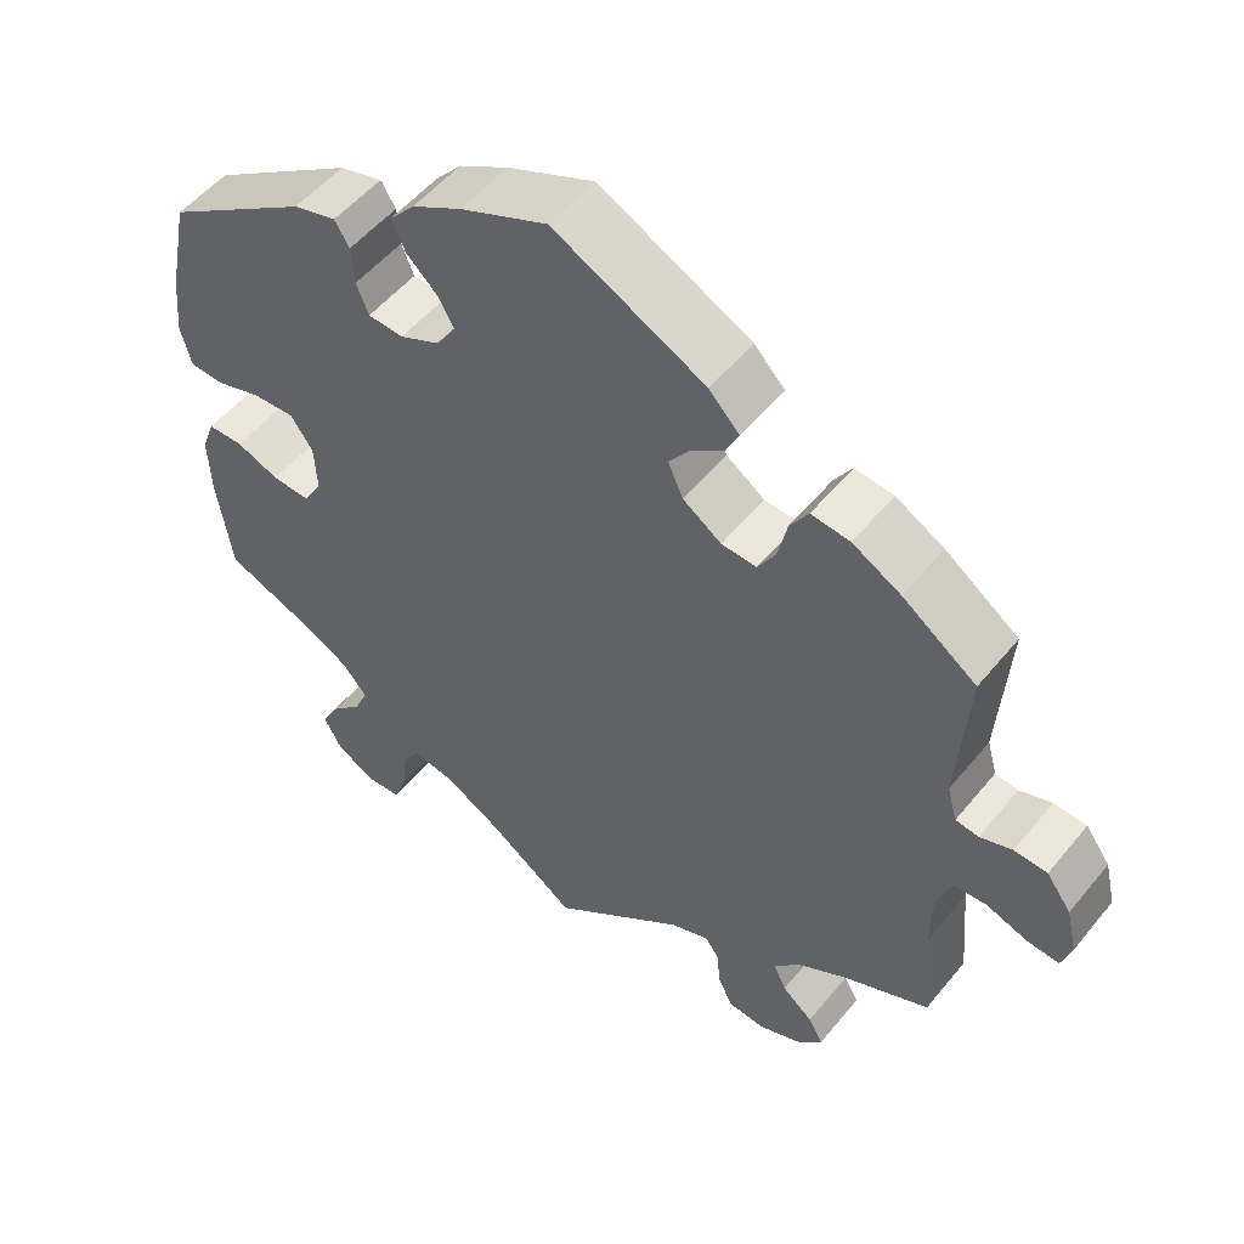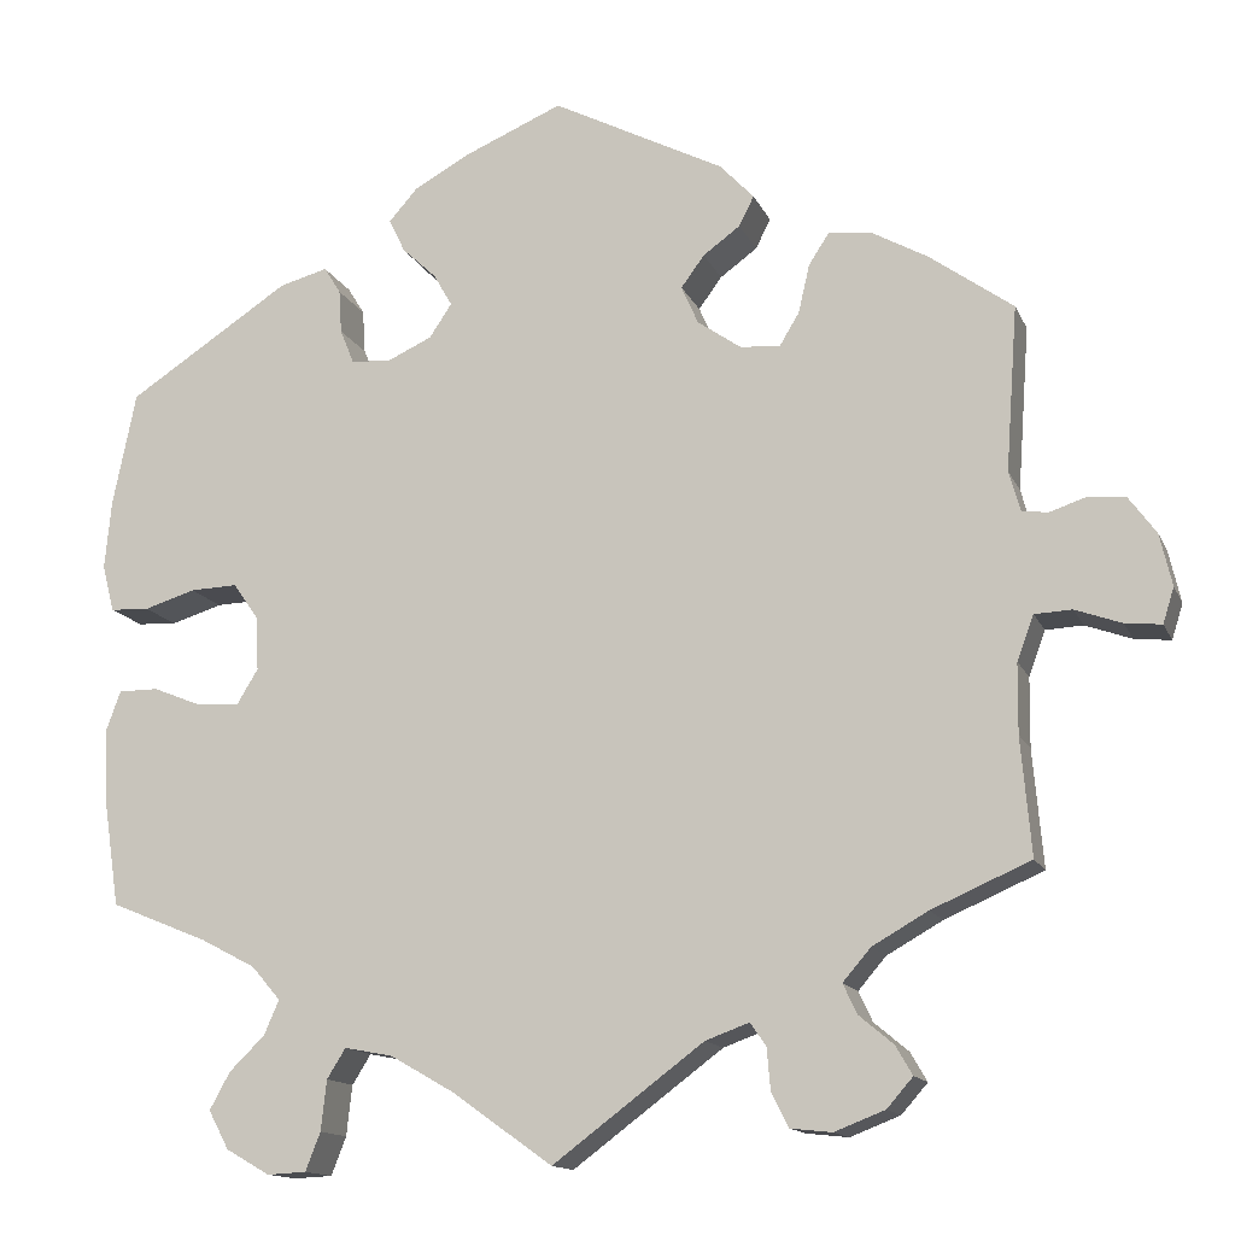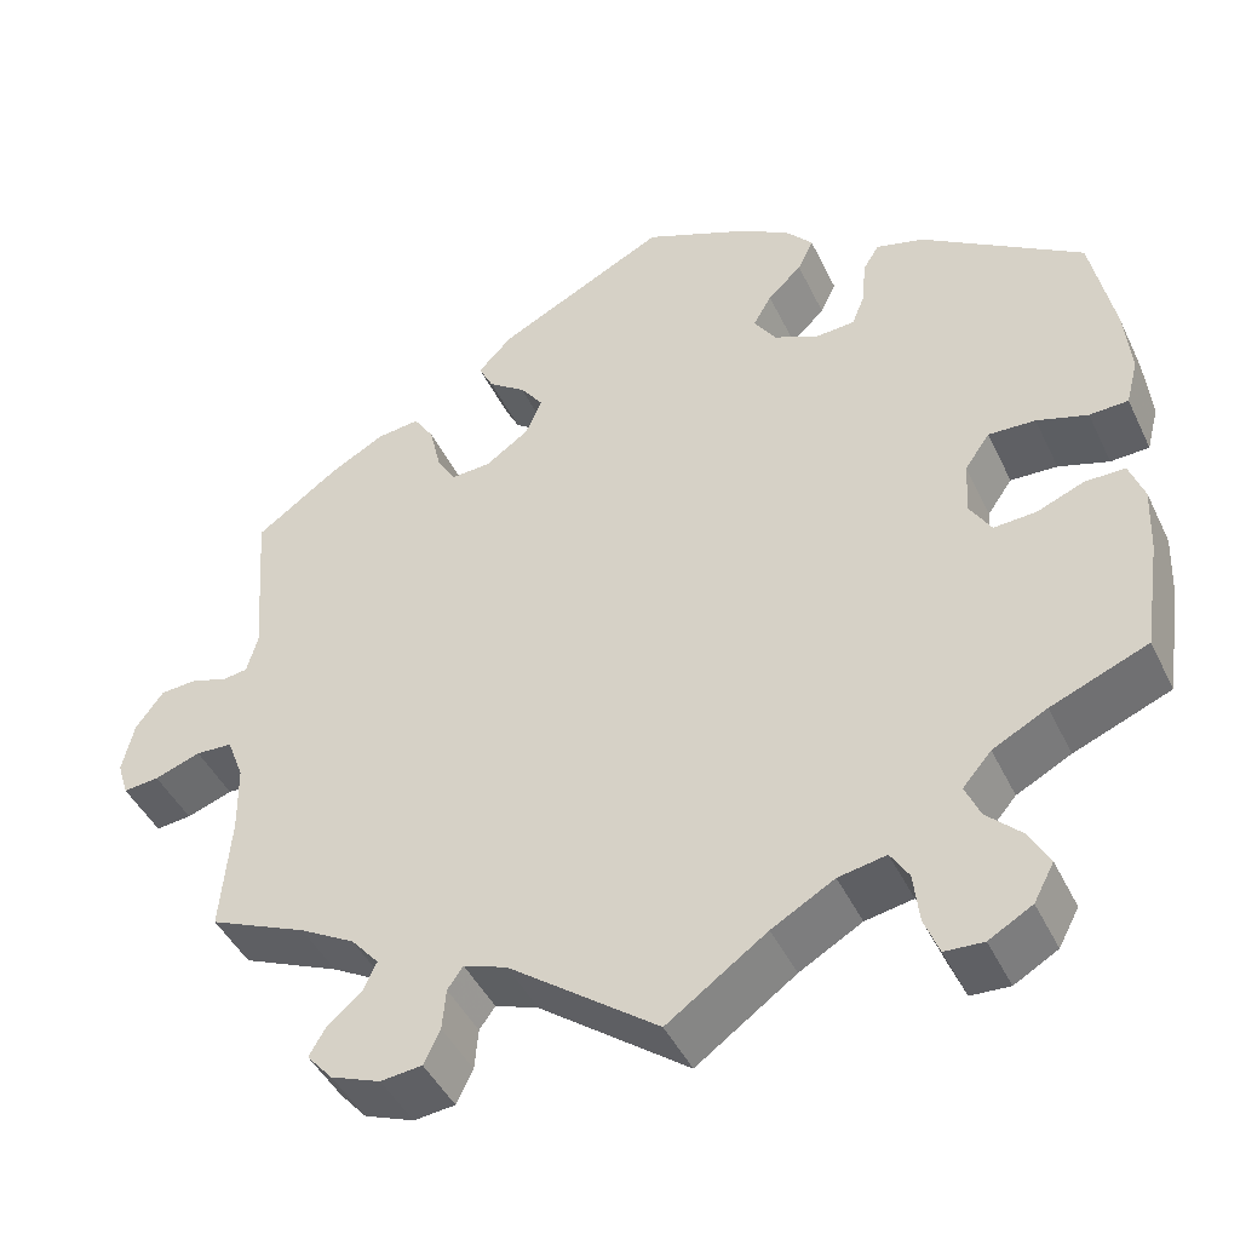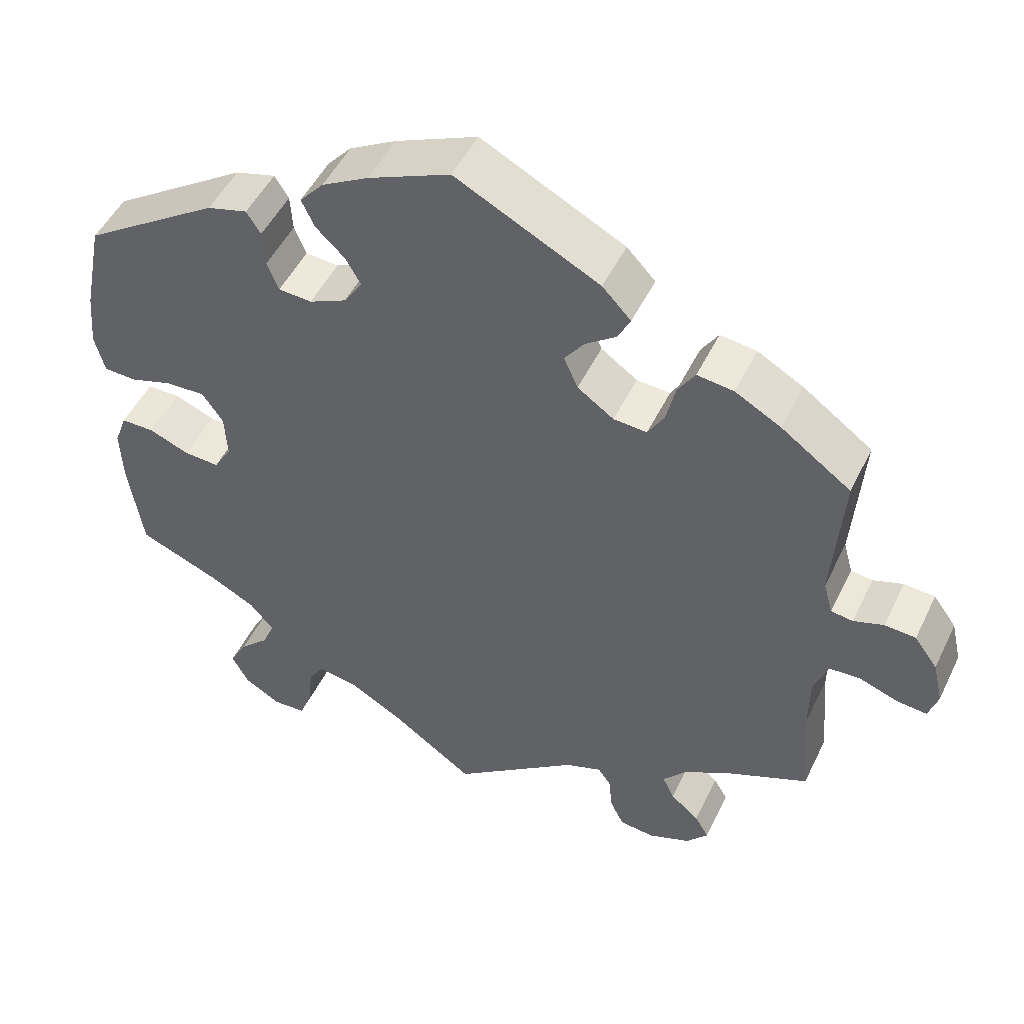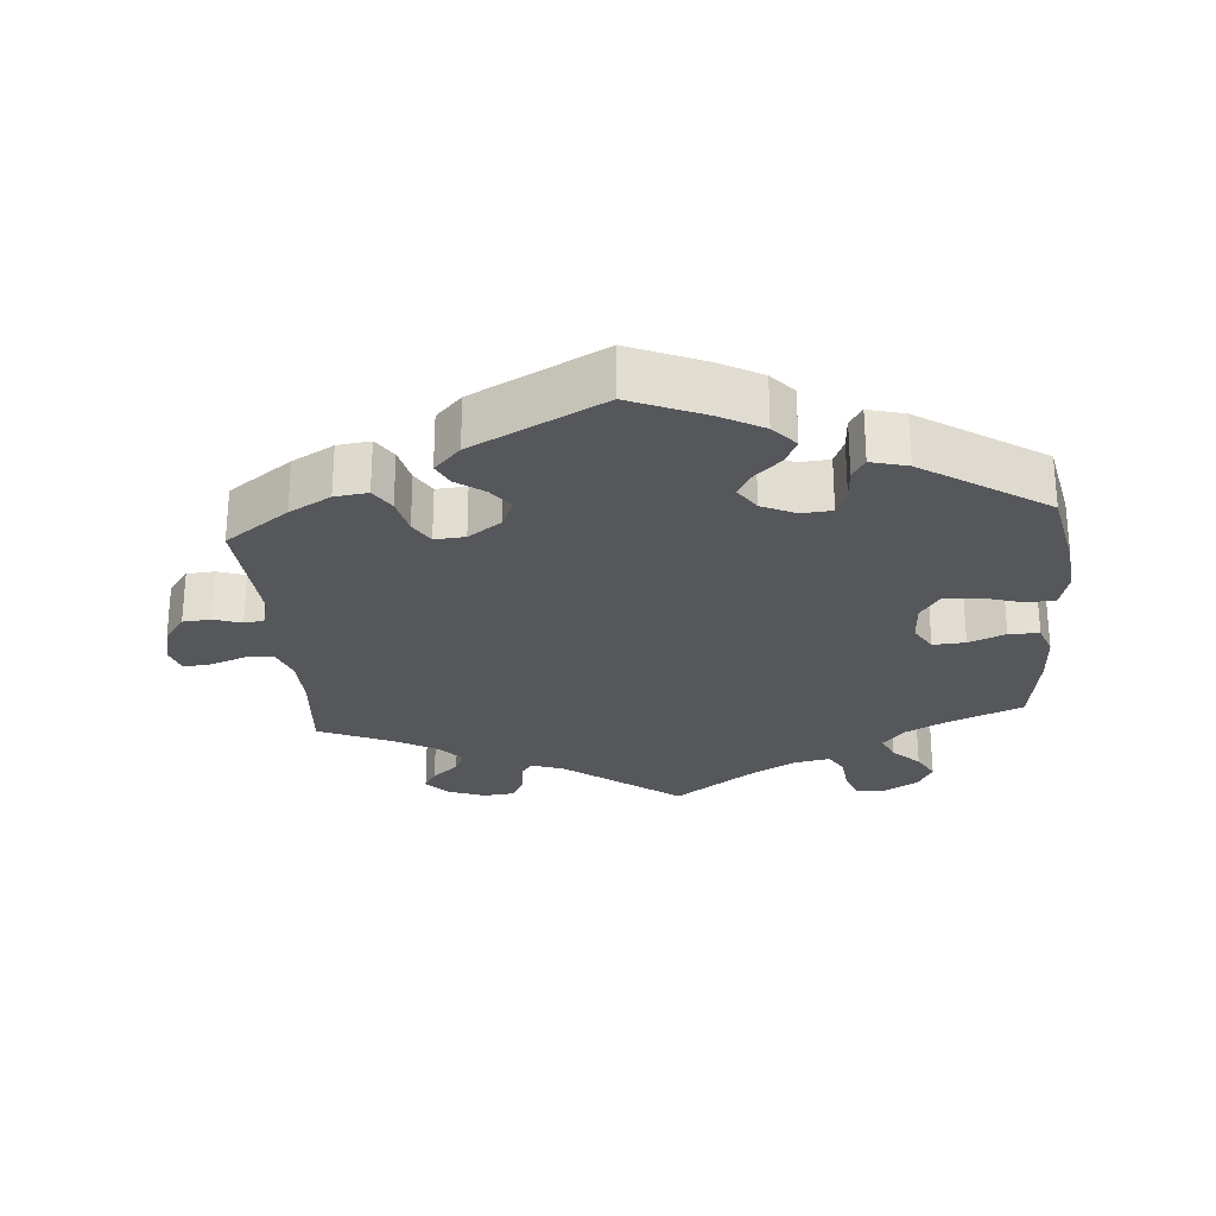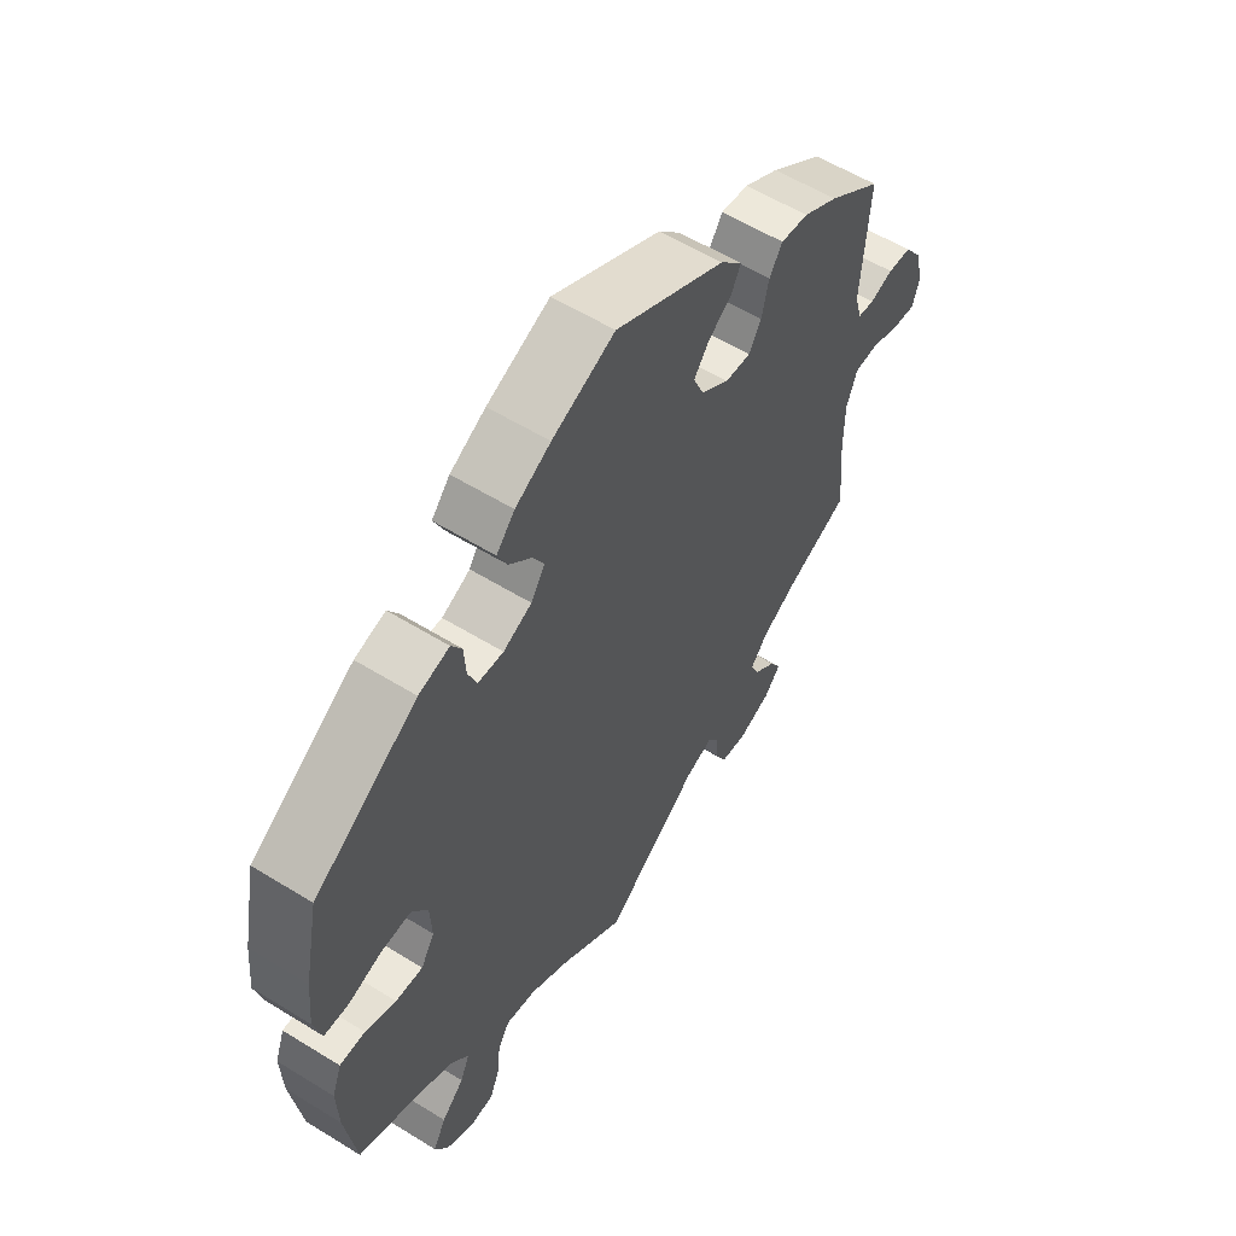
<metadata>
{"format":"obj","ext":"obj","renderer":"f3d","projection":"perspective","resolution":1024,"background":"white","views":[{"elev":52.3,"azim":-142.0,"up":"+Z"},{"elev":-14.0,"azim":-162.6,"up":"+Z"},{"elev":-44.5,"azim":24.4,"up":"+Z"},{"elev":49.2,"azim":-154.9,"up":"+Z"},{"elev":-26.5,"azim":4.8,"up":"+Y"},{"elev":57.3,"azim":122.7,"up":"+Z"}]}
</metadata>
<code>
v -0.411 0.07 0.354
v -0.352 0.07 0.387
v -0.305 0.07 0.393
v -0.283 0.07 0.359
v -0.271 0.07 0.307
v -0.25 0.07 0.272
v -0.207 0.07 0.275
v -0.16 0.07 0.308
v -0.142 0.07 0.349
v -0.167 0.07 0.383
v -0.207 0.07 0.412
v -0.223 0.07 0.444
v -0.186 0.07 0.483
v -0.001 0.07 0.578
v 0.105 0.07 0.533
v 0.165 0.07 0.5
v 0.196 0.07 0.465
v 0.179 0.07 0.429
v 0.142 0.07 0.394
v 0.122 0.07 0.359
v 0.146 0.07 0.323
v 0.194 0.07 0.301
v 0.237 0.07 0.304
v 0.252 0.07 0.341
v 0.255 0.07 0.388
v 0.273 0.07 0.417
v 0.325 0.07 0.403
v 0.5 0.07 0.289
v 0.525 0.07 0.166
v 0.532 0.07 0.092
v 0.519 0.07 0.042
v 0.477 0.07 0.04
v 0.422 0.07 0.057
v 0.371 0.07 0.059
v 0.344 0.07 0.02
v 0.341 0.07 -0.038
v 0.364 0.07 -0.076
v 0.41 0.07 -0.073
v 0.462 0.07 -0.052
v 0.505 0.07 -0.052
v 0.521 0.07 -0.096
v 0.518 0.07 -0.169
v 0.5 0.07 -0.289
v 0.395 0.07 -0.332
v 0.336 0.07 -0.363
v 0.305 0.07 -0.399
v 0.321 0.07 -0.436
v 0.359 0.07 -0.473
v 0.381 0.07 -0.513
v 0.359 0.07 -0.554
v 0.312 0.07 -0.581
v 0.27 0.07 -0.579
v 0.254 0.07 -0.538
v 0.248 0.07 -0.484
v 0.228 0.07 -0.452
v 0.176 0.07 -0.462
v 0.108 0.07 -0.501
v 0 0.07 -0.578
v -0.162 0.07 -0.457
v -0.209 0.07 -0.44
v -0.226 0.07 -0.464
v -0.23 0.07 -0.509
v -0.248 0.07 -0.546
v -0.293 0.07 -0.551
v -0.347 0.07 -0.53
v -0.375 0.07 -0.498
v -0.357 0.07 -0.467
v -0.32 0.07 -0.436
v -0.305 0.07 -0.404
v -0.335 0.07 -0.369
v -0.395 0.07 -0.335
v -0.501 0.07 -0.289
v -0.49 0.07 -0.163
v -0.491 0.07 -0.088
v -0.509 0.07 -0.04
v -0.549 0.07 -0.038
v -0.599 0.07 -0.056
v -0.638 0.07 -0.06
v -0.65 0.07 -0.022
v -0.637 0.07 0.034
v -0.607 0.07 0.075
v -0.567 0.07 0.078
v -0.528 0.07 0.065
v -0.5 0.07 0.069
v -0.488 0.07 0.112
v -0.501 0.07 0.289
v -0.411 0 0.354
v -0.352 0 0.387
v -0.305 0 0.393
v -0.283 0 0.359
v -0.271 0 0.307
v -0.25 0 0.272
v -0.207 0 0.275
v -0.16 0 0.308
v -0.142 0 0.349
v -0.167 0 0.383
v -0.207 0 0.412
v -0.223 0 0.444
v -0.186 0 0.483
v -0.001 0 0.578
v 0.105 0 0.533
v 0.165 0 0.5
v 0.196 0 0.465
v 0.179 0 0.429
v 0.142 0 0.394
v 0.122 0 0.359
v 0.146 0 0.323
v 0.194 0 0.301
v 0.237 0 0.304
v 0.252 0 0.341
v 0.255 0 0.388
v 0.273 0 0.417
v 0.325 0 0.403
v 0.5 0 0.289
v 0.525 0 0.166
v 0.532 0 0.092
v 0.519 0 0.042
v 0.477 0 0.04
v 0.422 0 0.057
v 0.371 0 0.059
v 0.344 0 0.02
v 0.341 0 -0.038
v 0.364 0 -0.076
v 0.41 0 -0.073
v 0.462 0 -0.052
v 0.505 0 -0.052
v 0.521 0 -0.096
v 0.518 0 -0.169
v 0.5 0 -0.289
v 0.395 0 -0.332
v 0.336 0 -0.363
v 0.305 0 -0.399
v 0.321 0 -0.436
v 0.359 0 -0.473
v 0.381 0 -0.513
v 0.359 0 -0.554
v 0.312 0 -0.581
v 0.27 0 -0.579
v 0.254 0 -0.538
v 0.248 0 -0.484
v 0.228 0 -0.452
v 0.176 0 -0.462
v 0.108 0 -0.501
v 0 0 -0.578
v -0.162 0 -0.457
v -0.209 0 -0.44
v -0.226 0 -0.464
v -0.23 0 -0.509
v -0.248 0 -0.546
v -0.293 0 -0.551
v -0.347 0 -0.53
v -0.375 0 -0.498
v -0.357 0 -0.467
v -0.32 0 -0.436
v -0.305 0 -0.404
v -0.335 0 -0.369
v -0.395 0 -0.335
v -0.501 0 -0.289
v -0.49 0 -0.163
v -0.491 0 -0.088
v -0.509 0 -0.04
v -0.549 0 -0.038
v -0.599 0 -0.056
v -0.638 0 -0.06
v -0.65 0 -0.022
v -0.637 0 0.034
v -0.607 0 0.075
v -0.567 0 0.078
v -0.528 0 0.065
v -0.5 0 0.069
v -0.488 0 0.112
v -0.501 0 0.289
f 85 86 1 2
f 84 85 2 3
f 80 81 82 83
f 80 83 84
f 79 80 84
f 76 77 78 79
f 75 76 79 84
f 74 75 84 3
f 71 72 73
f 70 71 73 74
f 69 70 74 3
f 65 66 67 68
f 65 68 69
f 64 65 69
f 61 62 63 64
f 60 61 64 69
f 59 60 69 3
f 57 58 59
f 56 57 59
f 55 56 59
f 51 52 53 54
f 51 54 55
f 50 51 55
f 47 48 49 50
f 46 47 50 55
f 45 46 55 59
f 41 42 43 44
f 38 39 40 41
f 37 38 41 44
f 36 37 44 45
f 30 31 32 33
f 30 33 34
f 29 30 34
f 28 29 34
f 27 28 34 35
f 24 25 26 27
f 23 24 27 35
f 16 17 18 19
f 16 19 20
f 15 16 20
f 14 15 20
f 13 14 20
f 10 11 12 13
f 9 10 13 20
f 8 9 20 21
f 59 3 4 5
f 59 5 6
f 36 45 59 6
f 22 23 35 36
f 22 36 6 7
f 7 8 21 22
f 88 87 172 171
f 89 88 171 170
f 169 168 167 166
f 170 169 166
f 170 166 165
f 165 164 163 162
f 170 165 162 161
f 89 170 161 160
f 159 158 157
f 160 159 157 156
f 89 160 156 155
f 154 153 152 151
f 155 154 151
f 155 151 150
f 150 149 148 147
f 155 150 147 146
f 89 155 146 145
f 145 144 143
f 145 143 142
f 145 142 141
f 140 139 138 137
f 141 140 137
f 141 137 136
f 136 135 134 133
f 141 136 133 132
f 145 141 132 131
f 130 129 128 127
f 127 126 125 124
f 130 127 124 123
f 131 130 123 122
f 119 118 117 116
f 120 119 116
f 120 116 115
f 120 115 114
f 121 120 114 113
f 113 112 111 110
f 121 113 110 109
f 105 104 103 102
f 106 105 102
f 106 102 101
f 106 101 100
f 106 100 99
f 99 98 97 96
f 106 99 96 95
f 107 106 95 94
f 91 90 89 145
f 92 91 145
f 92 145 131 122
f 122 121 109 108
f 93 92 122 108
f 108 107 94 93
f 1 87 88 2
f 2 88 89 3
f 3 89 90 4
f 4 90 91 5
f 5 91 92 6
f 6 92 93 7
f 7 93 94 8
f 8 94 95 9
f 9 95 96 10
f 10 96 97 11
f 11 97 98 12
f 12 98 99 13
f 13 99 100 14
f 14 100 101 15
f 15 101 102 16
f 16 102 103 17
f 17 103 104 18
f 18 104 105 19
f 19 105 106 20
f 20 106 107 21
f 21 107 108 22
f 22 108 109 23
f 23 109 110 24
f 24 110 111 25
f 25 111 112 26
f 26 112 113 27
f 27 113 114 28
f 28 114 115 29
f 29 115 116 30
f 30 116 117 31
f 31 117 118 32
f 32 118 119 33
f 33 119 120 34
f 34 120 121 35
f 35 121 122 36
f 36 122 123 37
f 37 123 124 38
f 38 124 125 39
f 39 125 126 40
f 40 126 127 41
f 41 127 128 42
f 42 128 129 43
f 43 129 130 44
f 44 130 131 45
f 45 131 132 46
f 46 132 133 47
f 47 133 134 48
f 48 134 135 49
f 49 135 136 50
f 50 136 137 51
f 51 137 138 52
f 52 138 139 53
f 53 139 140 54
f 54 140 141 55
f 55 141 142 56
f 56 142 143 57
f 57 143 144 58
f 58 144 145 59
f 59 145 146 60
f 60 146 147 61
f 61 147 148 62
f 62 148 149 63
f 63 149 150 64
f 64 150 151 65
f 65 151 152 66
f 66 152 153 67
f 67 153 154 68
f 68 154 155 69
f 69 155 156 70
f 70 156 157 71
f 71 157 158 72
f 72 158 159 73
f 73 159 160 74
f 74 160 161 75
f 75 161 162 76
f 76 162 163 77
f 77 163 164 78
f 78 164 165 79
f 79 165 166 80
f 80 166 167 81
f 81 167 168 82
f 82 168 169 83
f 83 169 170 84
f 84 170 171 85
f 85 171 172 86
f 86 172 87 1

</code>
